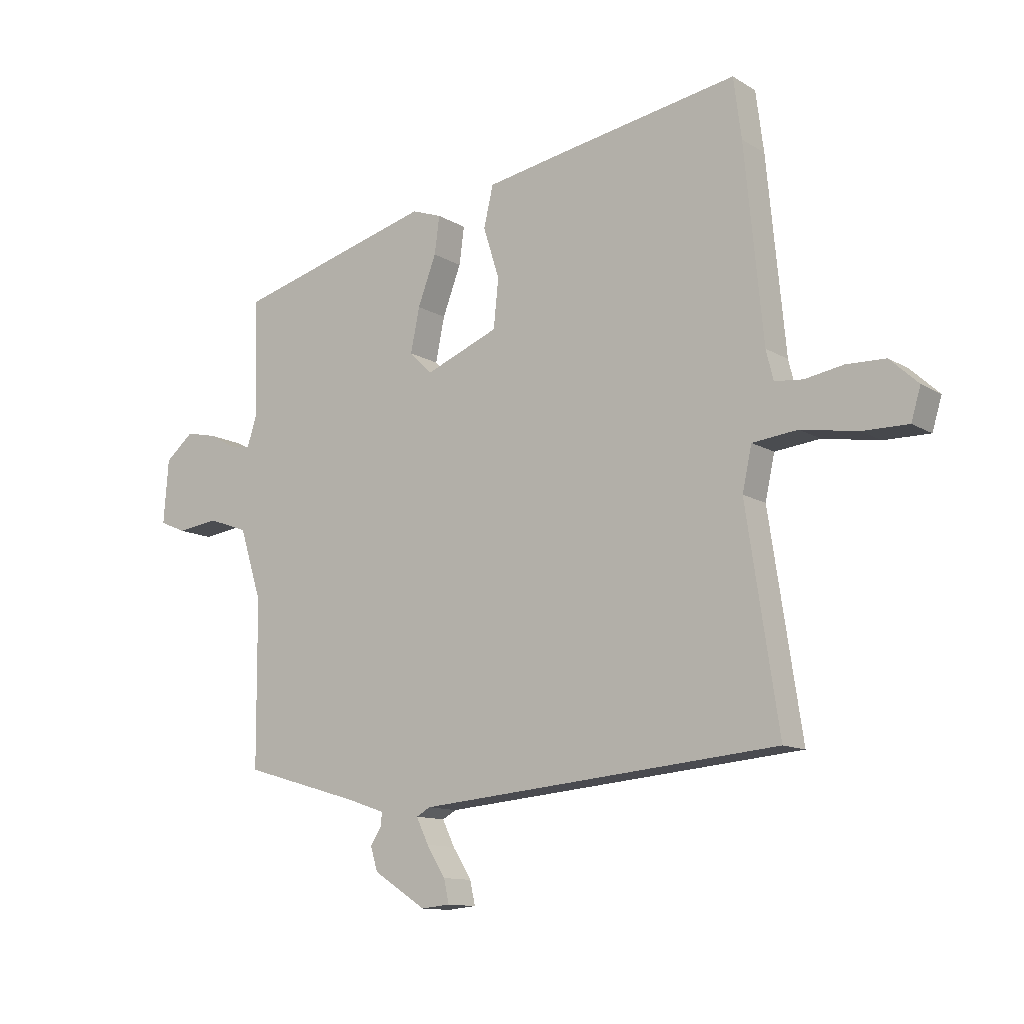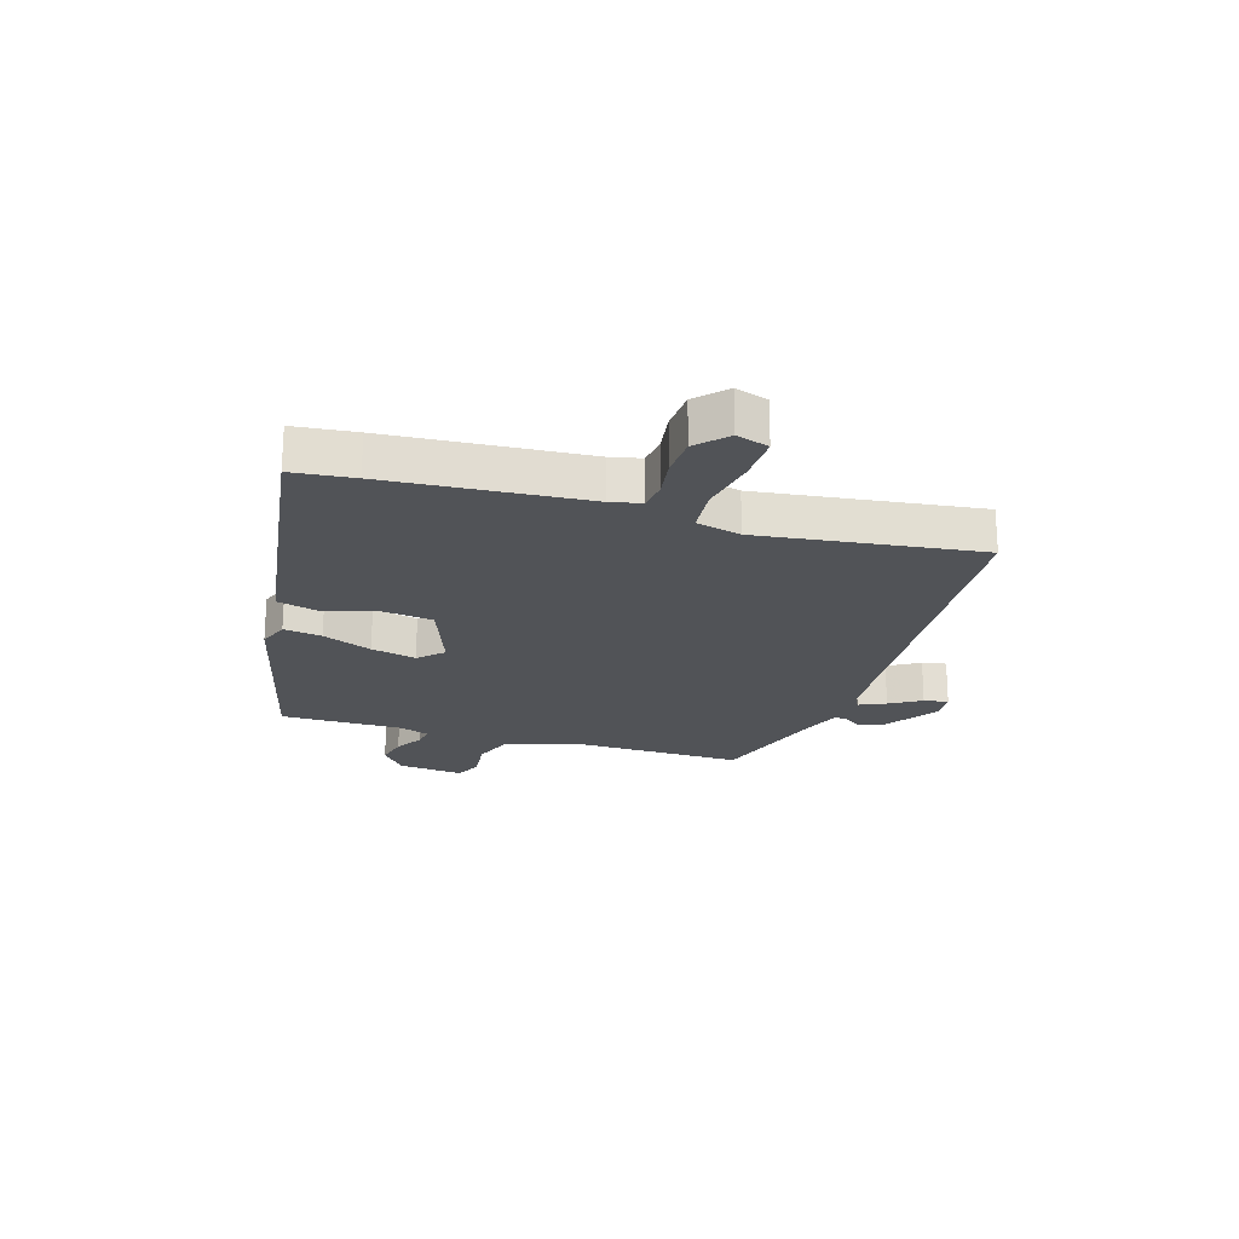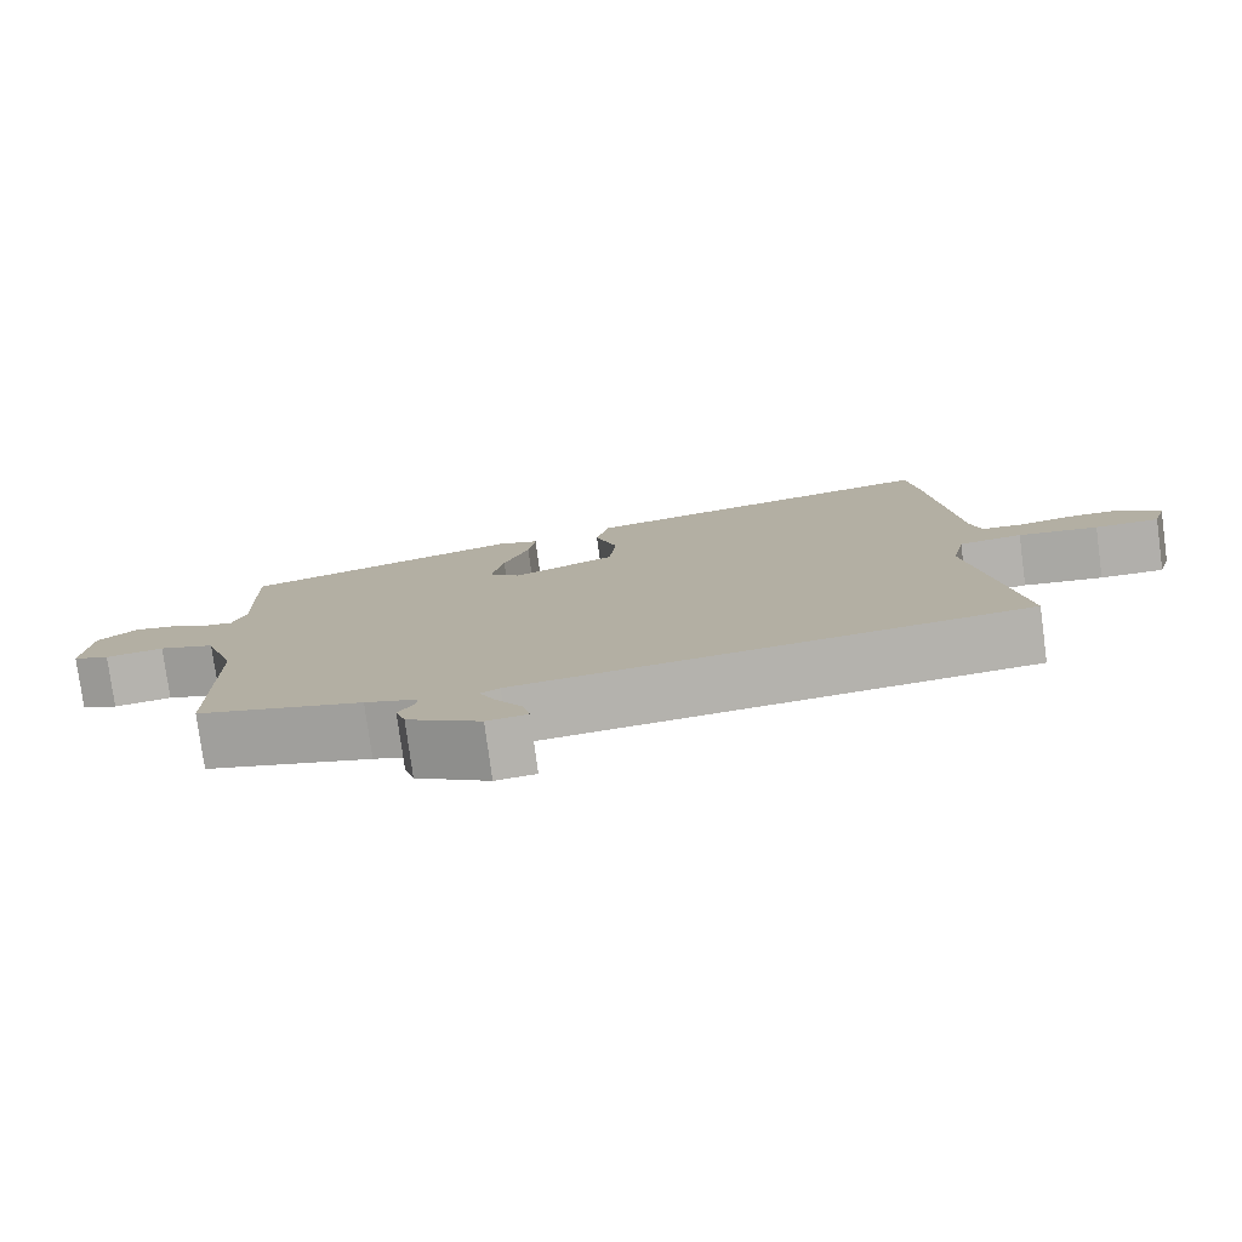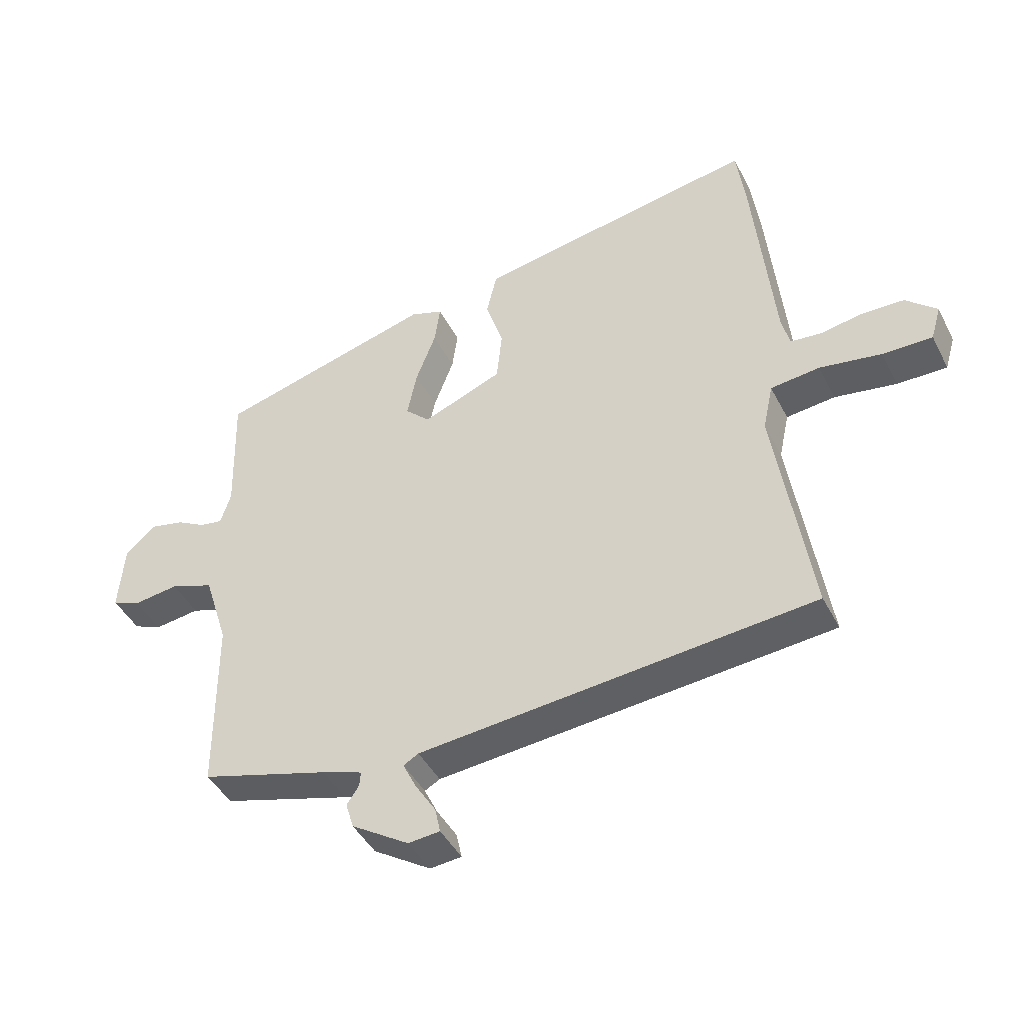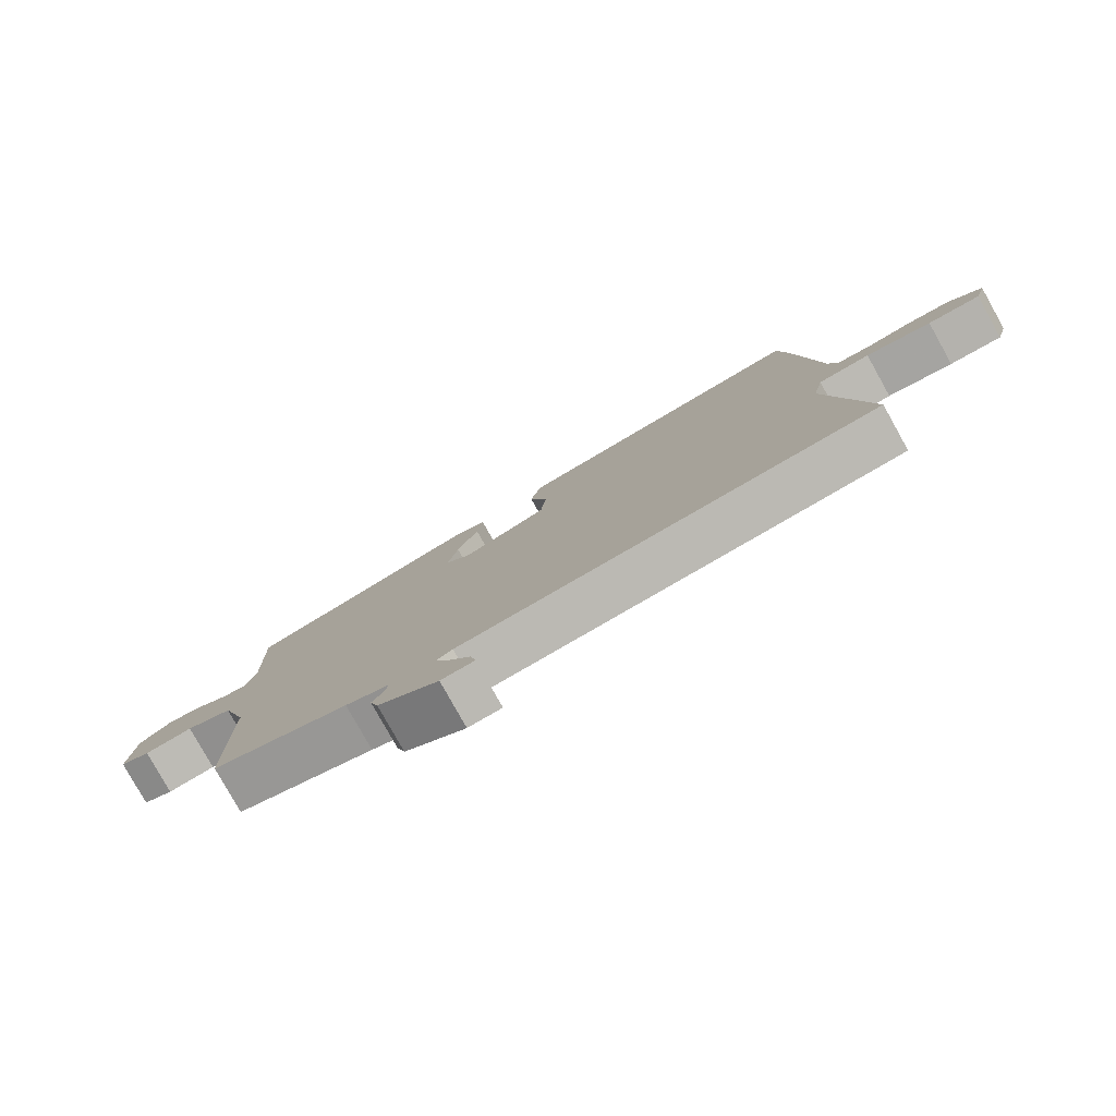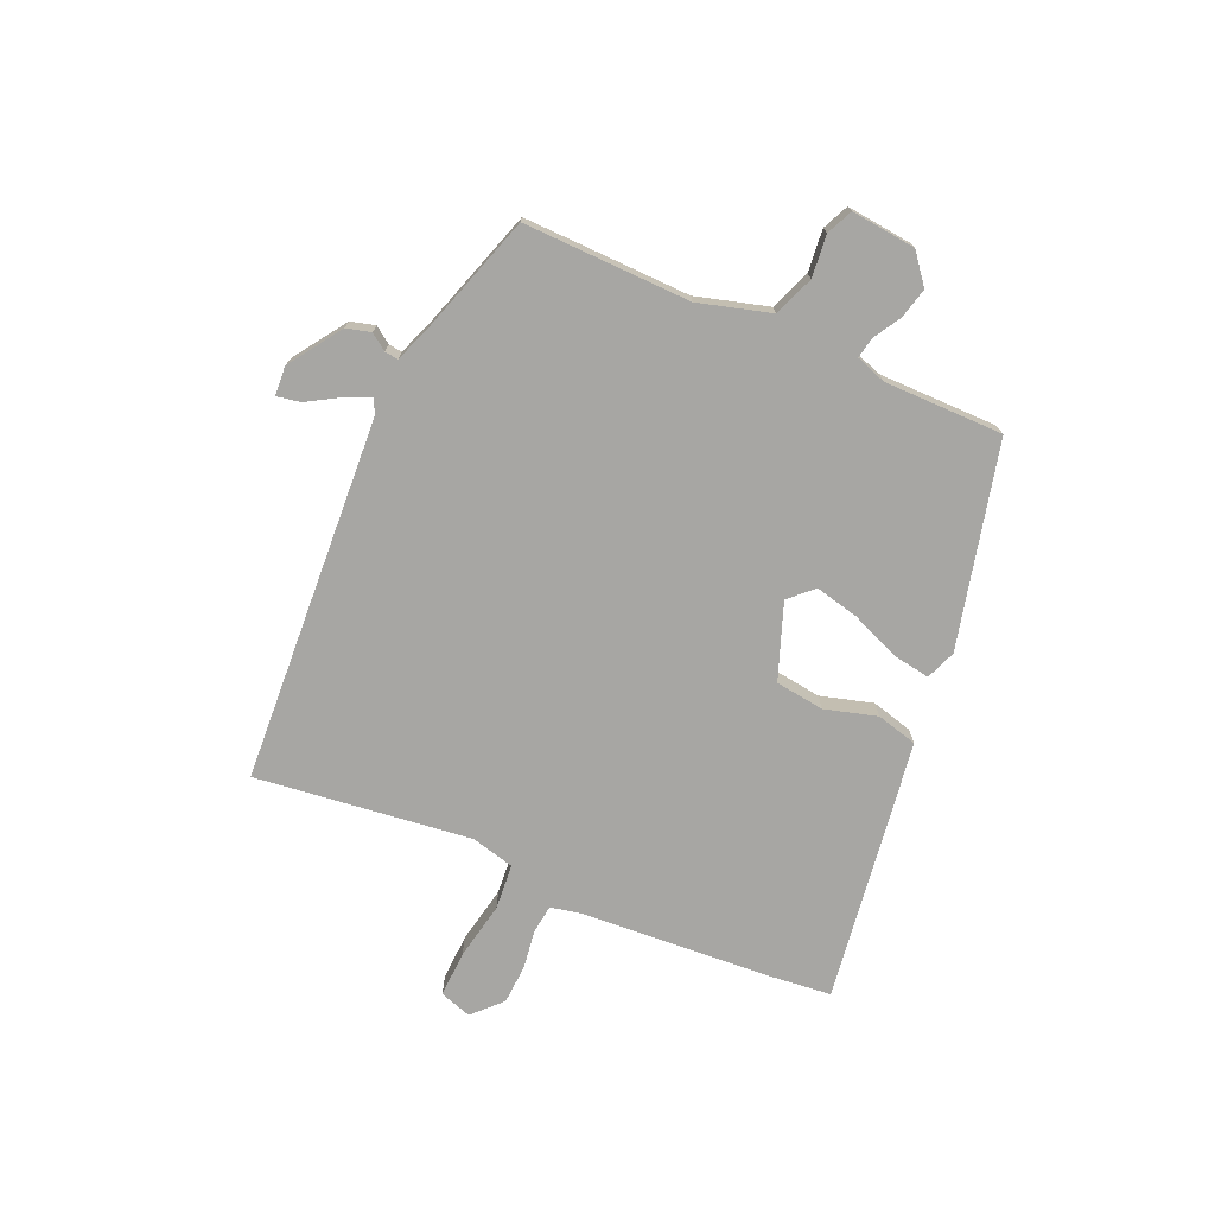
<metadata>
{"format":"obj","ext":"obj","renderer":"f3d","projection":"perspective","resolution":1024,"background":"white","views":[{"elev":-11.9,"azim":35.6,"up":"+Z"},{"elev":-21.8,"azim":71.5,"up":"+Y"},{"elev":-78.5,"azim":7.7,"up":"+Z"},{"elev":-44.0,"azim":25.8,"up":"+Z"},{"elev":-79.9,"azim":29.2,"up":"+Z"},{"elev":-74.1,"azim":-115.3,"up":"+Y"}]}
</metadata>
<code>
v -0.5 0.07 0.379
v -0.141 0.07 0.477
v -0.087 0.07 0.458
v -0.096 0.07 0.391
v -0.129 0.07 0.304
v -0.145 0.07 0.225
v -0.104 0.07 0.185
v 0.028 0.07 0.238
v 0.037 0.07 0.325
v 0.008 0.07 0.417
v 0.025 0.07 0.49
v 0.17 0.07 0.516
v 0.491 0.07 0.571
v 0.505 0.07 0.463
v 0.538 0.07 0.12
v 0.551 0.07 0.067
v 0.602 0.07 0.062
v 0.671 0.07 0.074
v 0.741 0.07 0.072
v 0.792 0.07 0.025
v 0.775 0.07 -0.032
v 0.693 0.07 -0.031
v 0.591 0.07 -0.014
v 0.51 0.07 -0.023
v 0.493 0.07 -0.101
v 0.551 0.07 -0.483
v -0.099 0.07 -0.542
v -0.124 0.07 -0.556
v -0.102 0.07 -0.602
v -0.068 0.07 -0.656
v -0.059 0.07 -0.698
v -0.111 0.07 -0.703
v -0.206 0.07 -0.642
v -0.219 0.07 -0.599
v -0.199 0.07 -0.569
v -0.197 0.07 -0.545
v -0.264 0.07 -0.522
v -0.476 0.07 -0.46
v -0.478 0.07 -0.163
v -0.518 0.07 -0.036
v -0.59 0.07 -0.01
v -0.665 0.07 -0.02
v -0.712 0.07 0
v -0.703 0.07 0.115
v -0.652 0.07 0.158
v -0.597 0.07 0.146
v -0.548 0.07 0.119
v -0.511 0.07 0.113
v -0.494 0.07 0.167
v -0.5 0 0.379
v -0.141 0 0.477
v -0.087 0 0.458
v -0.096 0 0.391
v -0.129 0 0.304
v -0.145 0 0.225
v -0.104 0 0.185
v 0.028 0 0.238
v 0.037 0 0.325
v 0.008 0 0.417
v 0.025 0 0.49
v 0.17 0 0.516
v 0.491 0 0.571
v 0.505 0 0.463
v 0.538 0 0.12
v 0.551 0 0.067
v 0.602 0 0.062
v 0.671 0 0.074
v 0.741 0 0.072
v 0.792 0 0.025
v 0.775 0 -0.032
v 0.693 0 -0.031
v 0.591 0 -0.014
v 0.51 0 -0.023
v 0.493 0 -0.101
v 0.551 0 -0.483
v -0.099 0 -0.542
v -0.124 0 -0.556
v -0.102 0 -0.602
v -0.068 0 -0.656
v -0.059 0 -0.698
v -0.111 0 -0.703
v -0.206 0 -0.642
v -0.219 0 -0.599
v -0.199 0 -0.569
v -0.197 0 -0.545
v -0.264 0 -0.522
v -0.476 0 -0.46
v -0.478 0 -0.163
v -0.518 0 -0.036
v -0.59 0 -0.01
v -0.665 0 -0.02
v -0.712 0 0
v -0.703 0 0.115
v -0.652 0 0.158
v -0.597 0 0.146
v -0.548 0 0.119
v -0.511 0 0.113
v -0.494 0 0.167
f 45 46 47
f 44 45 47
f 43 44 47
f 42 43 47
f 41 42 47
f 40 41 47 48
f 39 40 48 49
f 37 38 39
f 49 1 2
f 39 49 2
f 37 39 2
f 36 37 2
f 33 34 35
f 32 33 35
f 31 32 35
f 30 31 35
f 29 30 35
f 28 29 35 36
f 25 26 27
f 27 28 36
f 25 27 36
f 24 25 36
f 21 22 23
f 20 21 23
f 19 20 23
f 18 19 23
f 17 18 23
f 16 17 23 24
f 15 16 24 36
f 13 14 15
f 12 13 15
f 11 12 15
f 10 11 15
f 9 10 15
f 8 9 15
f 7 8 15 36
f 2 3 4 5
f 2 5 6
f 36 2 6
f 6 7 36
f 96 95 94
f 96 94 93
f 96 93 92
f 96 92 91
f 96 91 90
f 97 96 90 89
f 98 97 89 88
f 88 87 86
f 51 50 98
f 51 98 88
f 51 88 86
f 51 86 85
f 84 83 82
f 84 82 81
f 84 81 80
f 84 80 79
f 84 79 78
f 85 84 78 77
f 76 75 74
f 85 77 76
f 85 76 74
f 85 74 73
f 72 71 70
f 72 70 69
f 72 69 68
f 72 68 67
f 72 67 66
f 73 72 66 65
f 85 73 65 64
f 64 63 62
f 64 62 61
f 64 61 60
f 64 60 59
f 64 59 58
f 64 58 57
f 85 64 57 56
f 54 53 52 51
f 55 54 51
f 55 51 85
f 85 56 55
f 1 50 51 2
f 2 51 52 3
f 3 52 53 4
f 4 53 54 5
f 5 54 55 6
f 6 55 56 7
f 7 56 57 8
f 8 57 58 9
f 9 58 59 10
f 10 59 60 11
f 11 60 61 12
f 12 61 62 13
f 13 62 63 14
f 14 63 64 15
f 15 64 65 16
f 16 65 66 17
f 17 66 67 18
f 18 67 68 19
f 19 68 69 20
f 20 69 70 21
f 21 70 71 22
f 22 71 72 23
f 23 72 73 24
f 24 73 74 25
f 25 74 75 26
f 26 75 76 27
f 27 76 77 28
f 28 77 78 29
f 29 78 79 30
f 30 79 80 31
f 31 80 81 32
f 32 81 82 33
f 33 82 83 34
f 34 83 84 35
f 35 84 85 36
f 36 85 86 37
f 37 86 87 38
f 38 87 88 39
f 39 88 89 40
f 40 89 90 41
f 41 90 91 42
f 42 91 92 43
f 43 92 93 44
f 44 93 94 45
f 45 94 95 46
f 46 95 96 47
f 47 96 97 48
f 48 97 98 49
f 49 98 50 1

</code>
